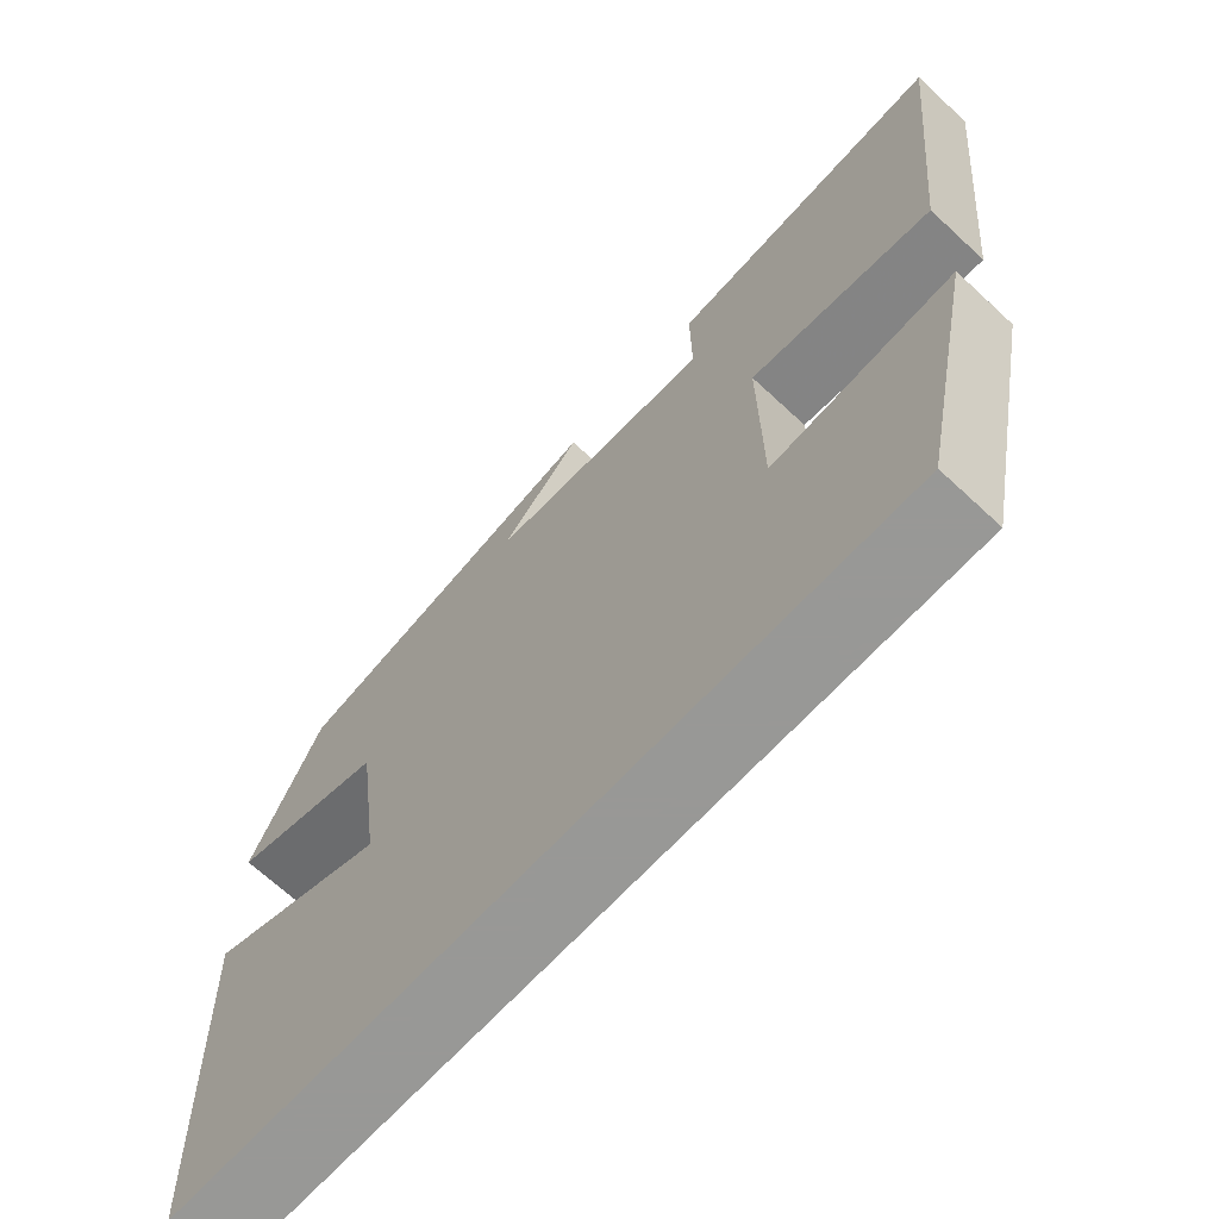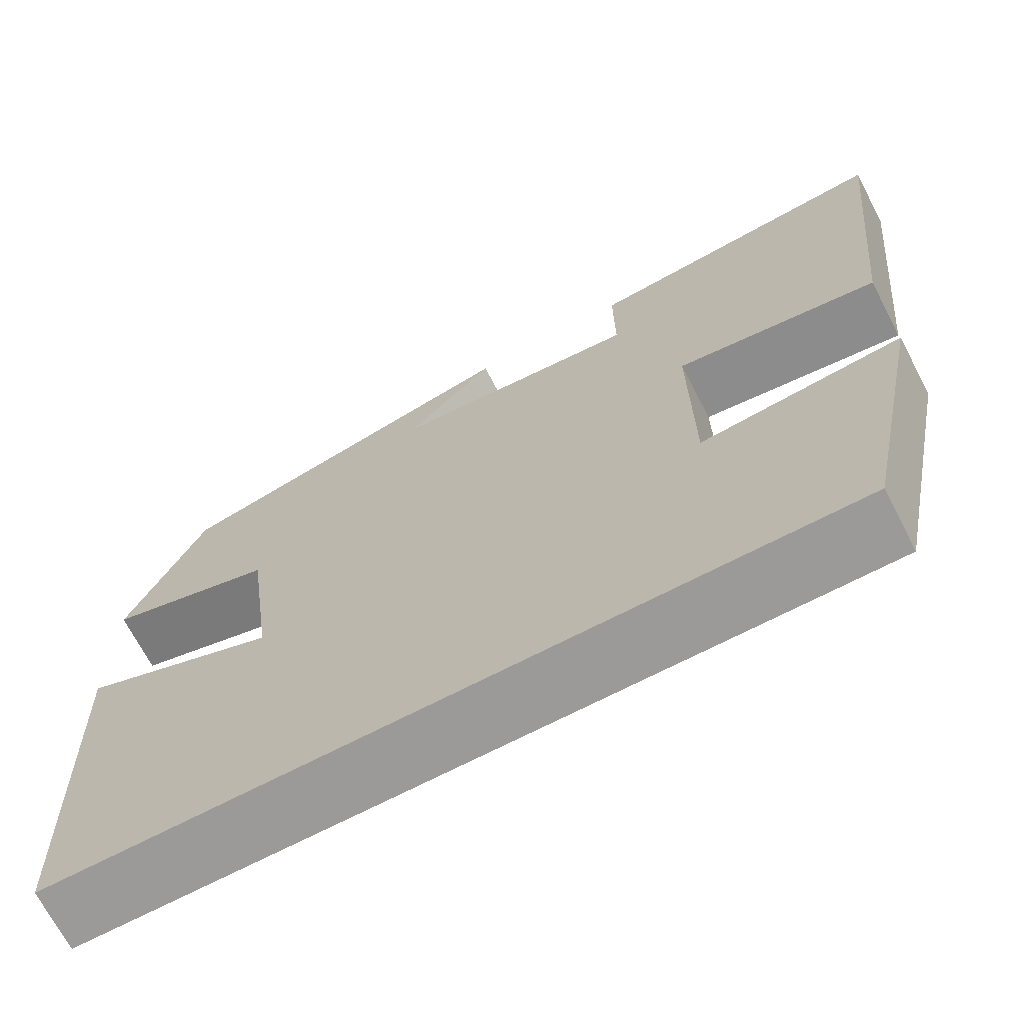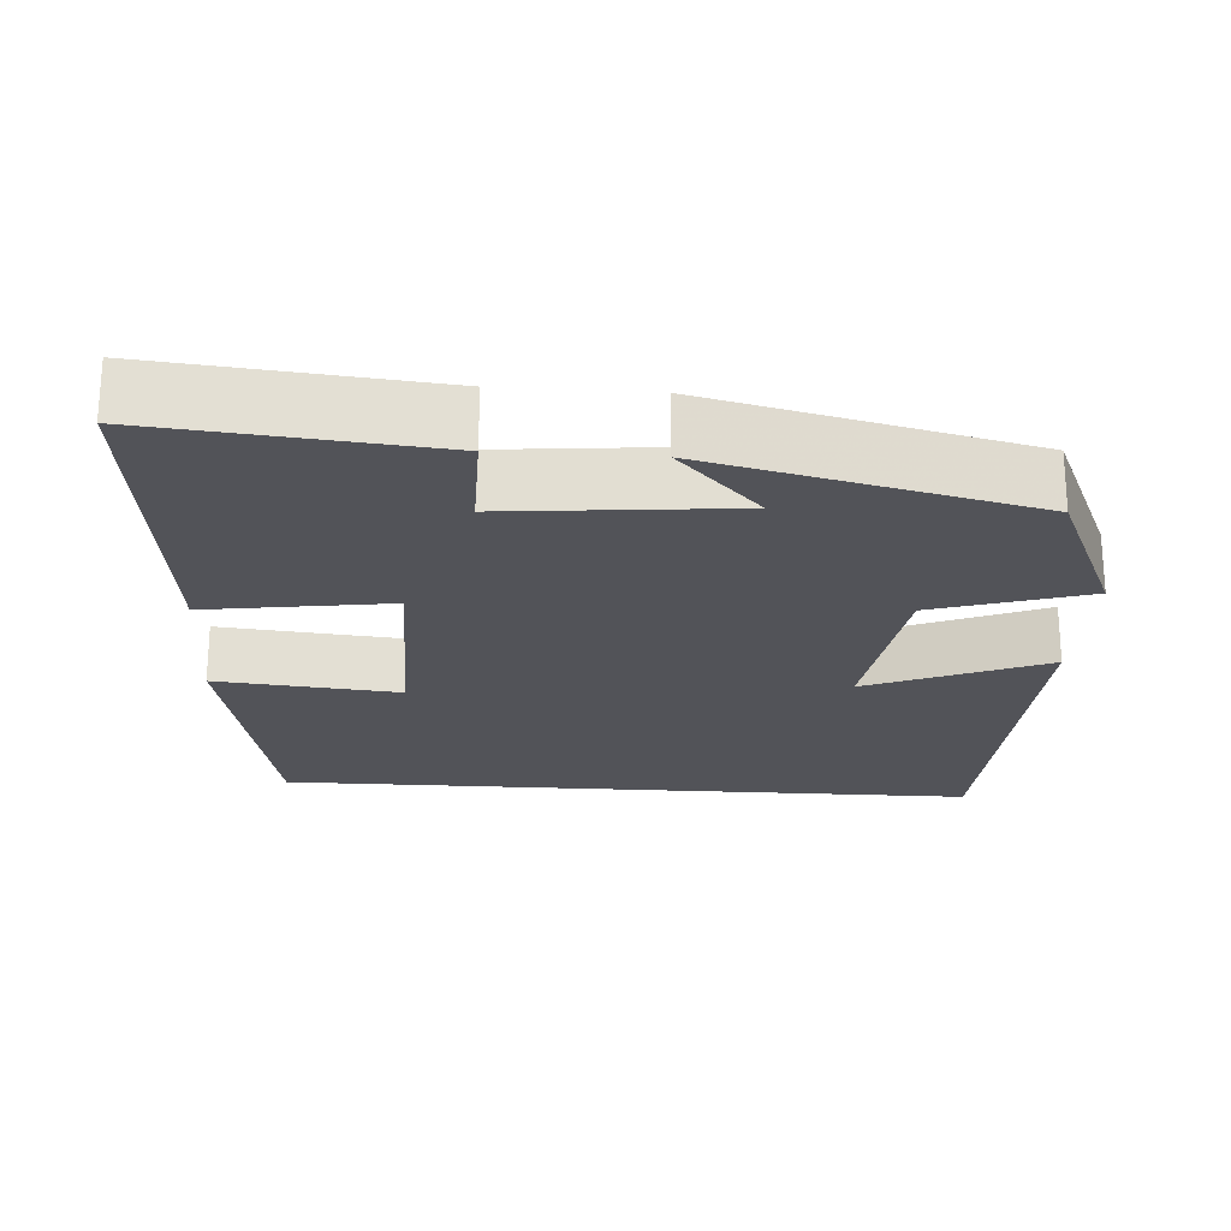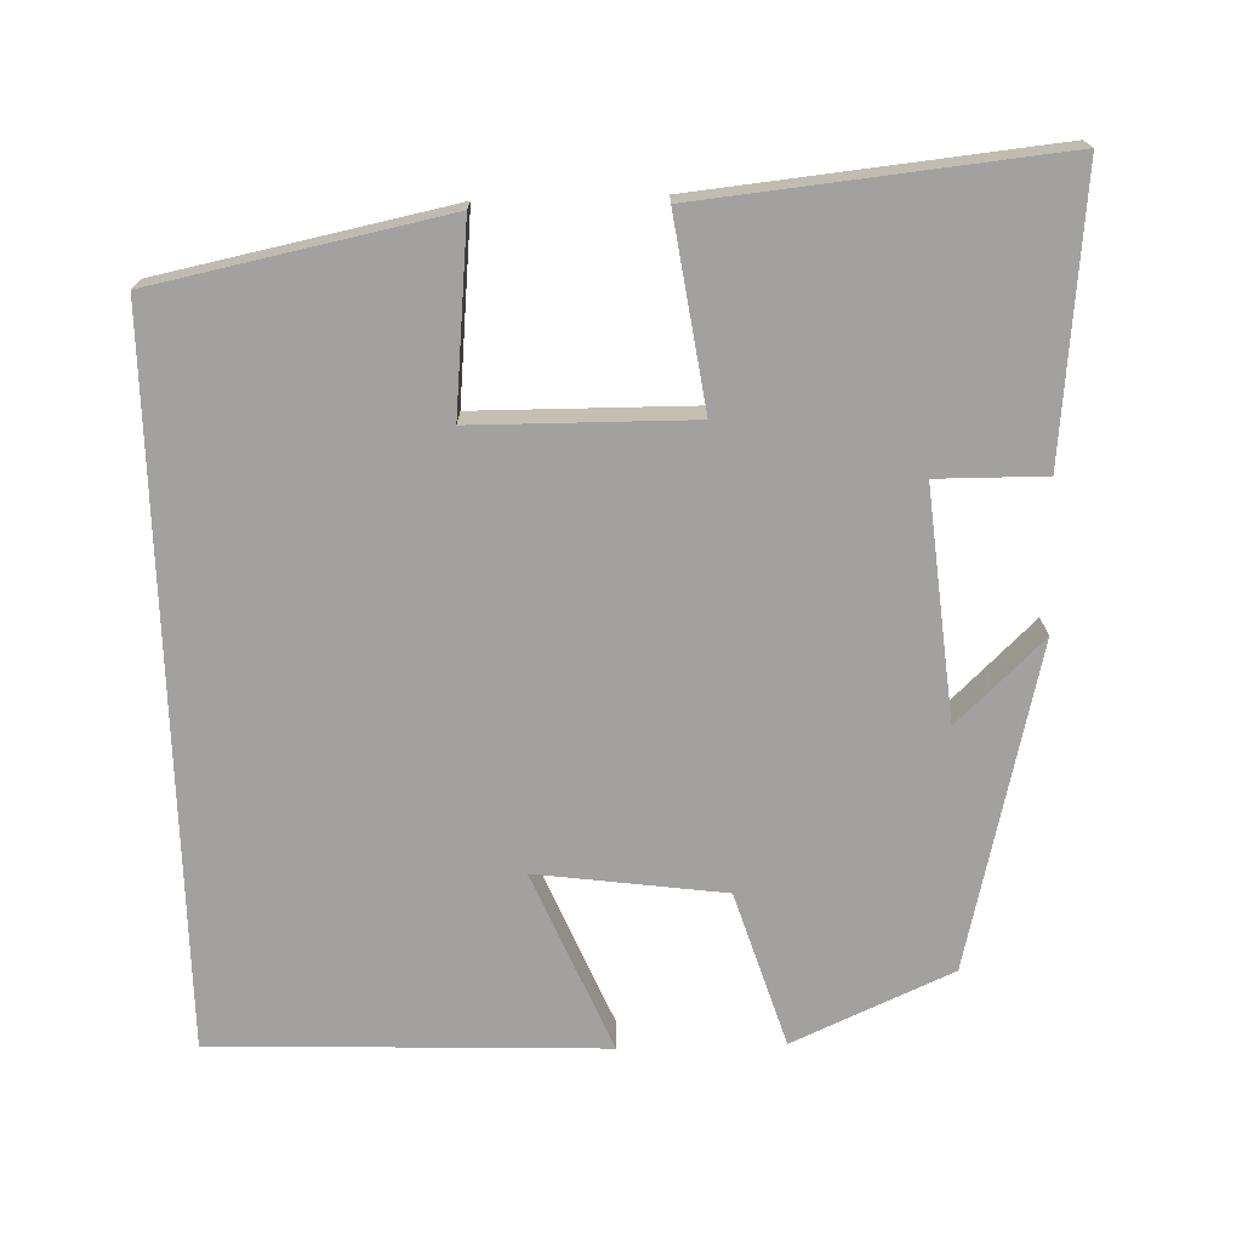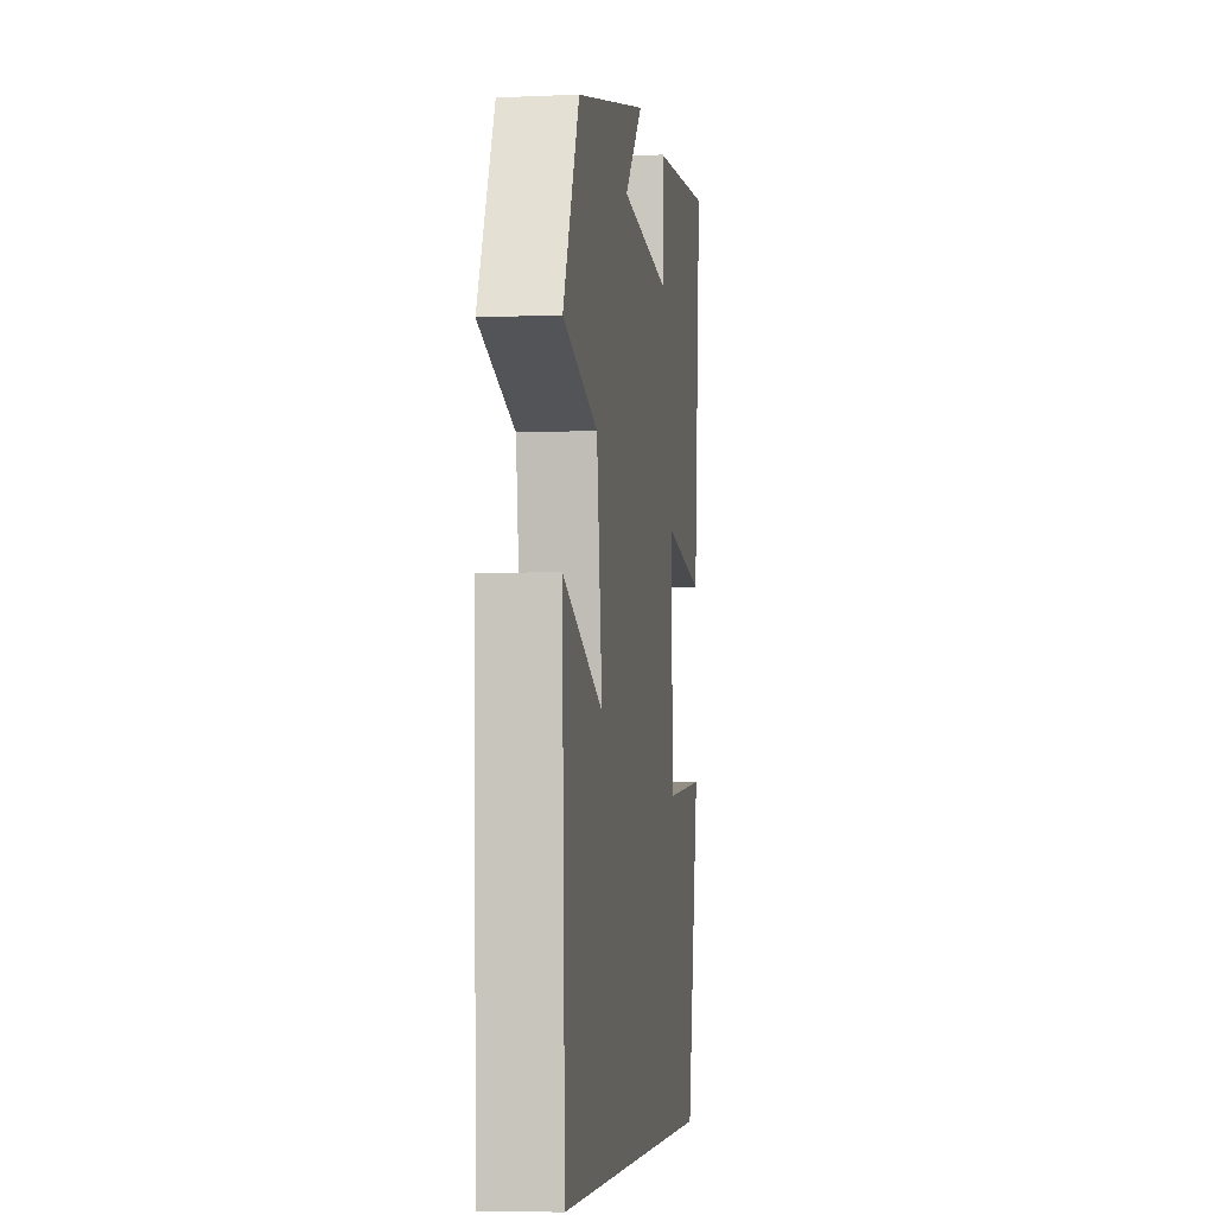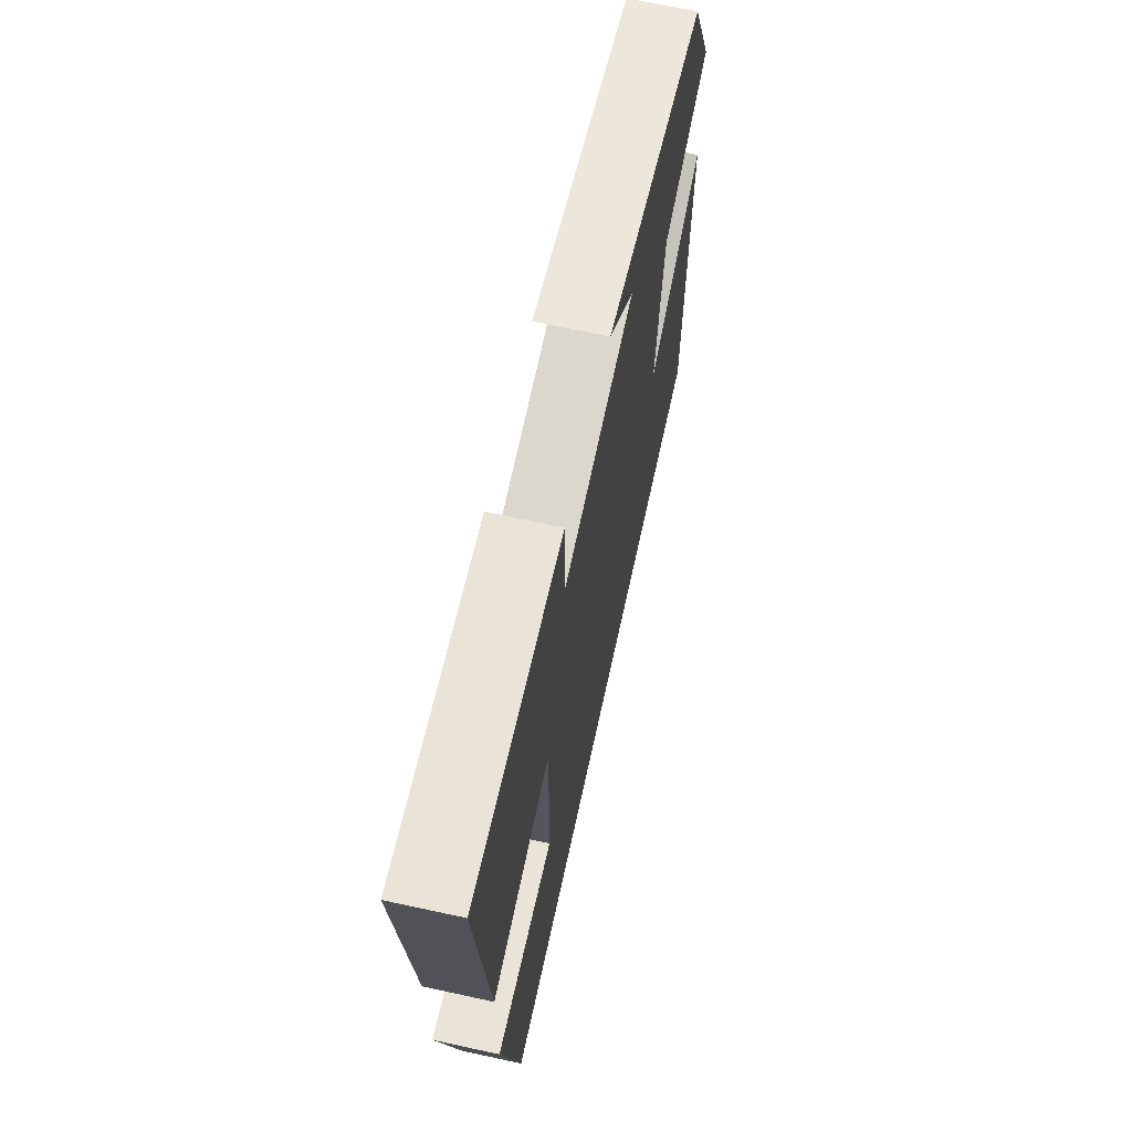
<metadata>
{"format":"obj","ext":"obj","renderer":"f3d","projection":"perspective","resolution":1024,"background":"white","views":[{"elev":-68.5,"azim":-132.9,"up":"+Z"},{"elev":-69.5,"azim":-152.5,"up":"+Z"},{"elev":-22.7,"azim":-3.9,"up":"+Y"},{"elev":-72.2,"azim":-88.3,"up":"+Y"},{"elev":-5.4,"azim":97.7,"up":"+Z"},{"elev":67.1,"azim":-77.7,"up":"+Z"}]}
</metadata>
<code>
v 0.482 0.07 -0.5
v -0.425 0.07 -0.5
v -0.5 0.07 -0.133
v -0.265 0.07 -0.156
v -0.263 0.07 0.12
v -0.5 0.07 0.085
v -0.546 0.07 0.535
v -0.188 0.07 0.5
v -0.189 0.07 0.363
v 0.103 0.07 0.391
v -0.002 0.07 0.5
v 0.41 0.07 0.402
v 0.5 0.07 0.2
v 0.303 0.07 0.138
v 0.271 0.07 -0.1
v 0.5 0.07 -0.004
v 0.482 0 -0.5
v -0.425 0 -0.5
v -0.5 0 -0.133
v -0.265 0 -0.156
v -0.263 0 0.12
v -0.5 0 0.085
v -0.546 0 0.535
v -0.188 0 0.5
v -0.189 0 0.363
v 0.103 0 0.391
v -0.002 0 0.5
v 0.41 0 0.402
v 0.5 0 0.2
v 0.303 0 0.138
v 0.271 0 -0.1
v 0.5 0 -0.004
f 15 16 1 2
f 14 15 2
f 12 13 14
f 10 11 12
f 9 10 12 14
f 6 7 8 9
f 5 6 9
f 4 5 9 14
f 2 3 4
f 2 4 14
f 18 17 32 31
f 18 31 30
f 30 29 28
f 28 27 26
f 30 28 26 25
f 25 24 23 22
f 25 22 21
f 30 25 21 20
f 20 19 18
f 30 20 18
f 1 17 18 2
f 2 18 19 3
f 3 19 20 4
f 4 20 21 5
f 5 21 22 6
f 6 22 23 7
f 7 23 24 8
f 8 24 25 9
f 9 25 26 10
f 10 26 27 11
f 11 27 28 12
f 12 28 29 13
f 13 29 30 14
f 14 30 31 15
f 15 31 32 16
f 16 32 17 1

</code>
